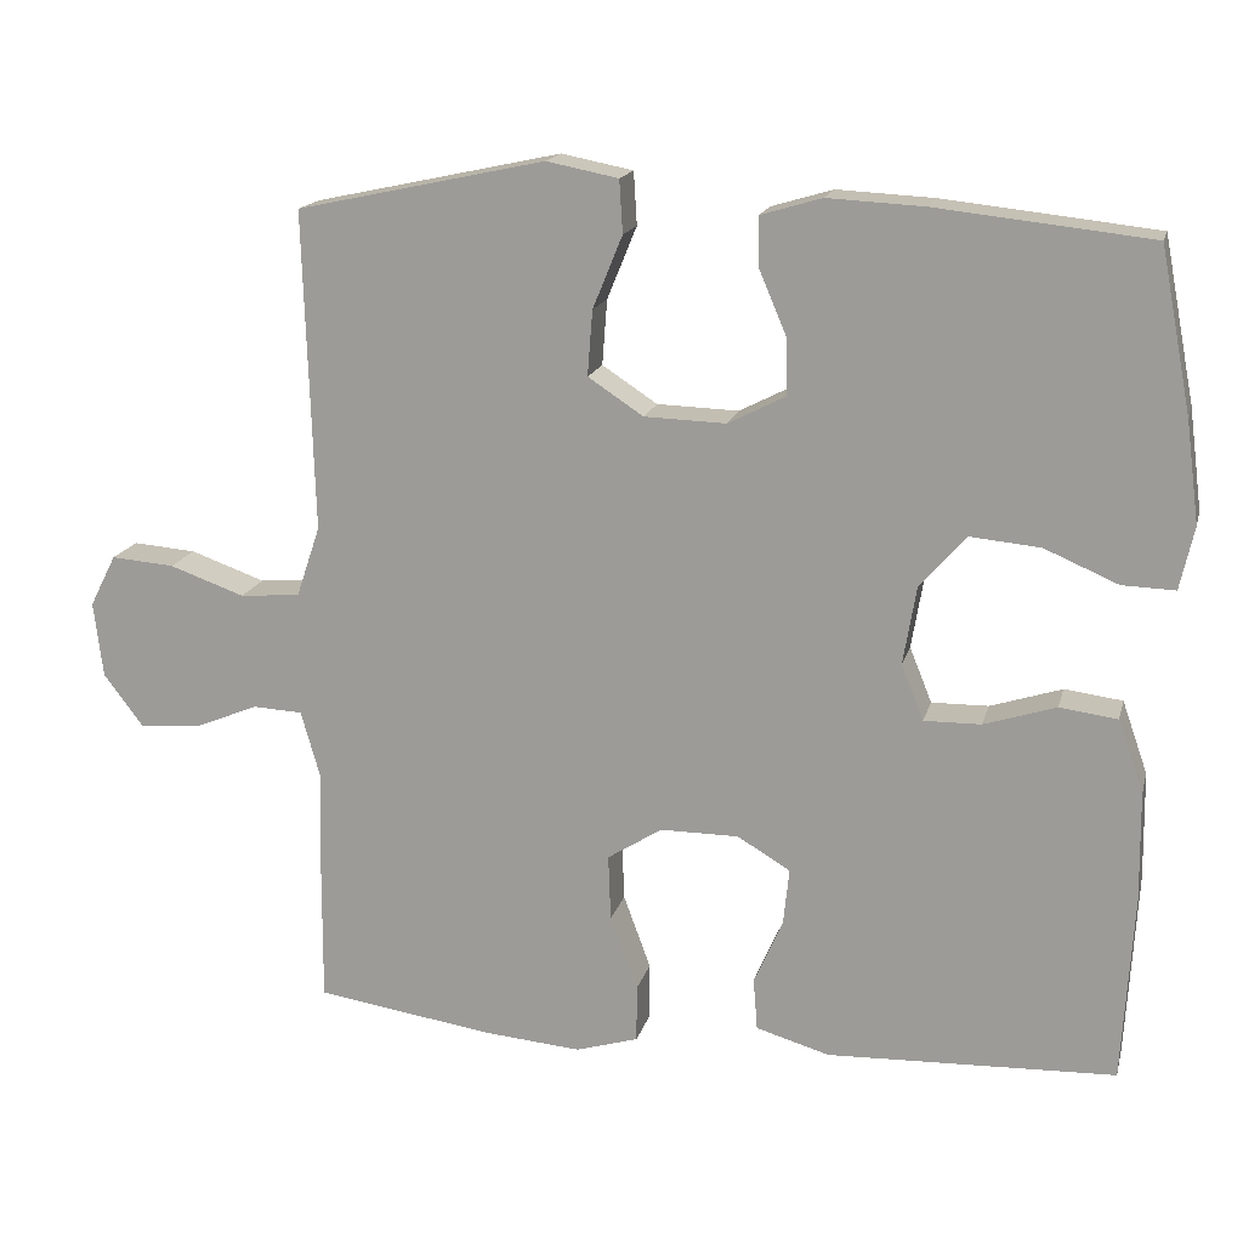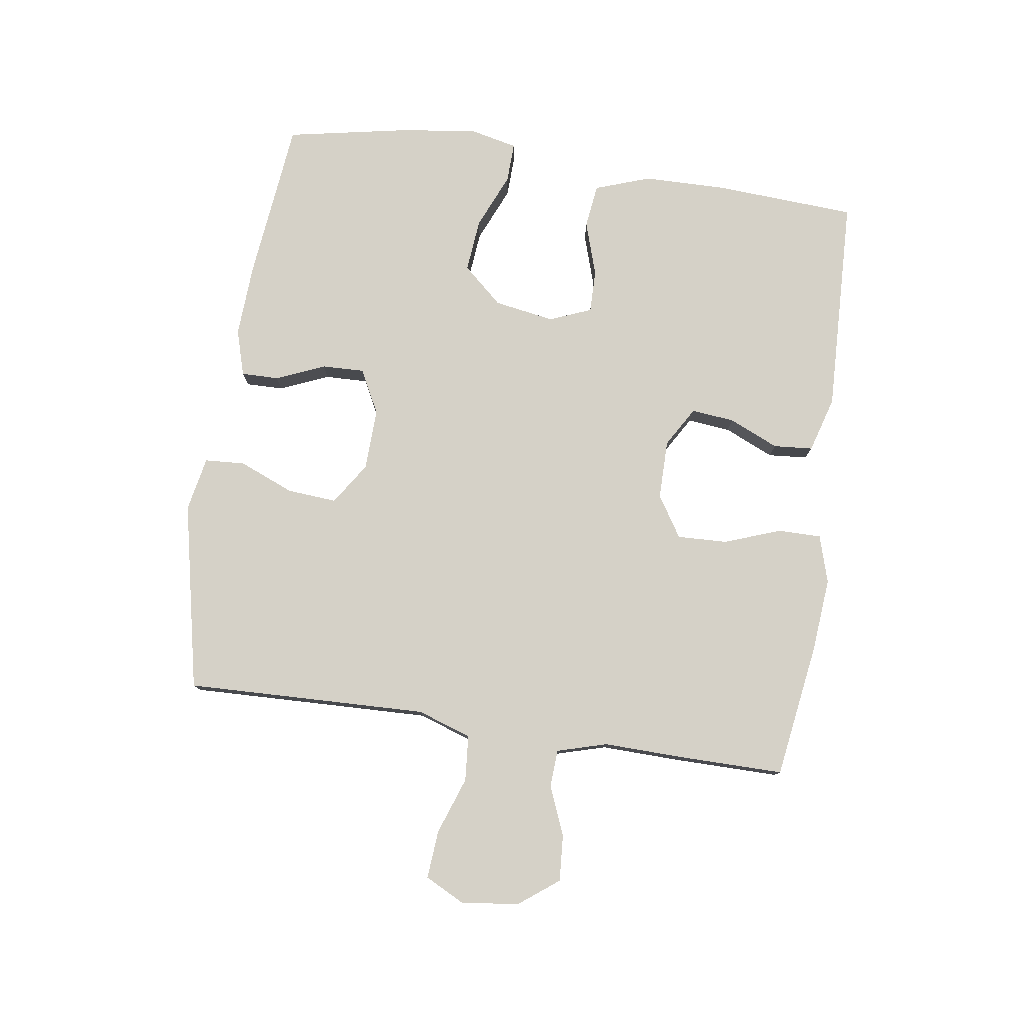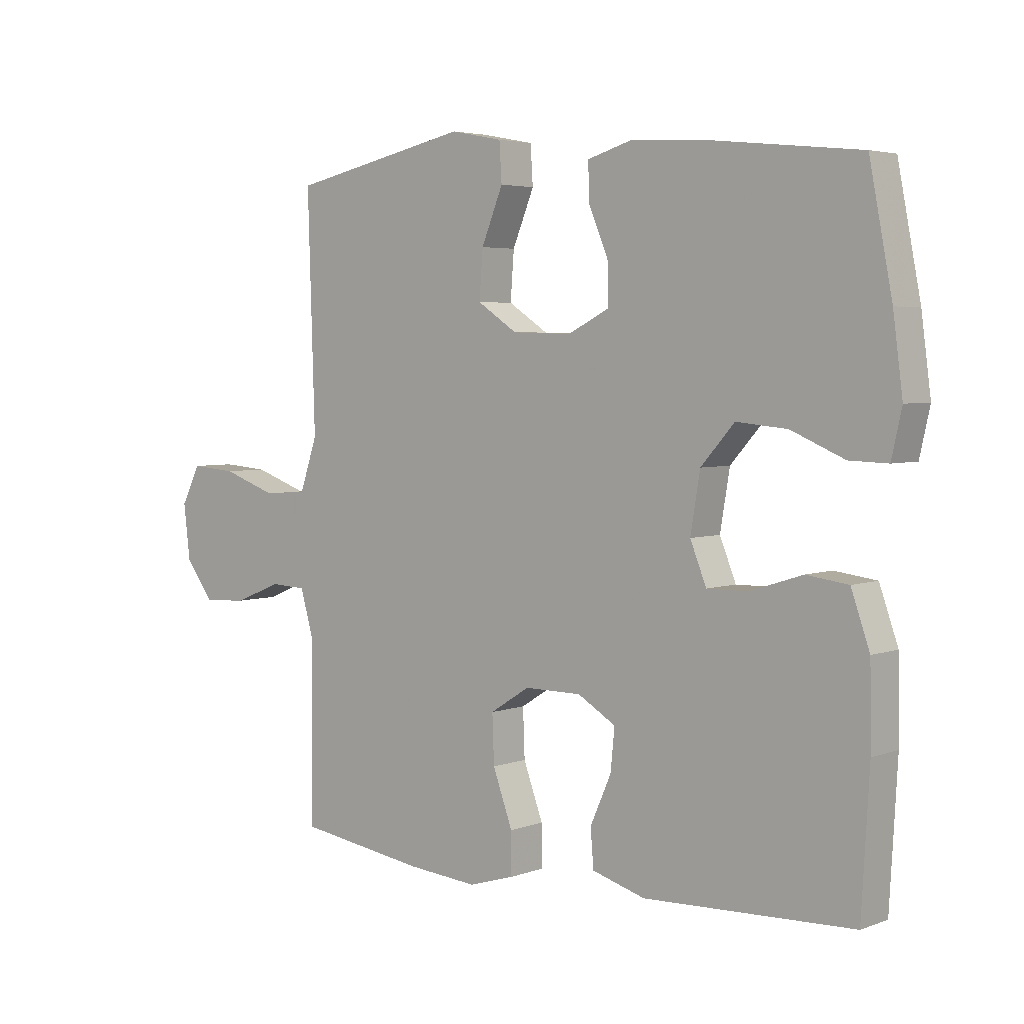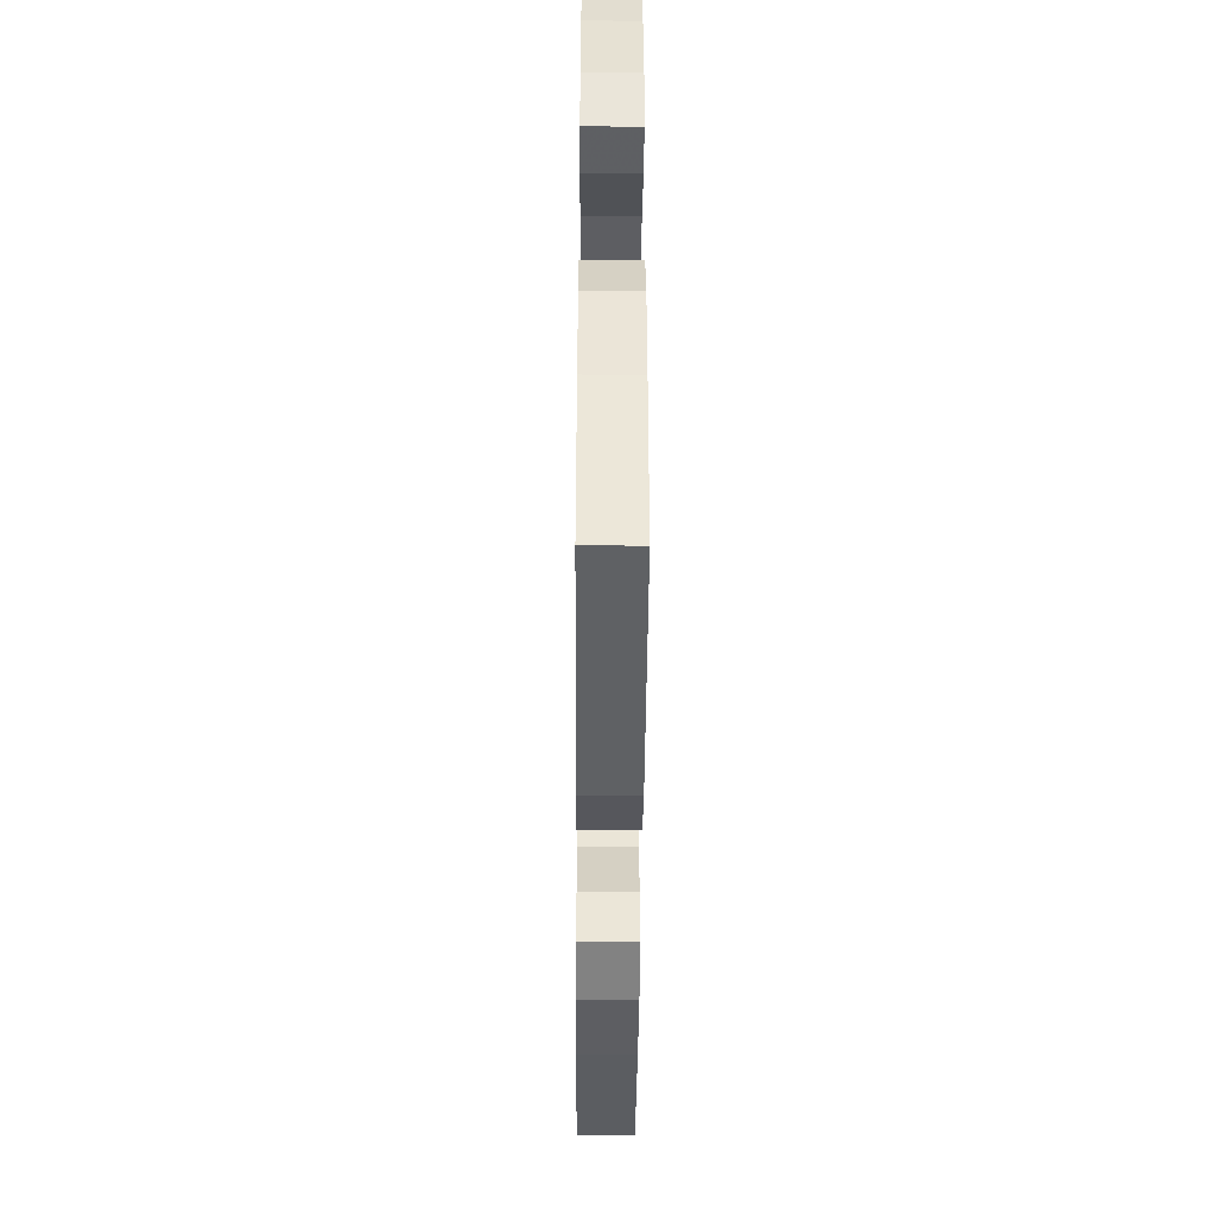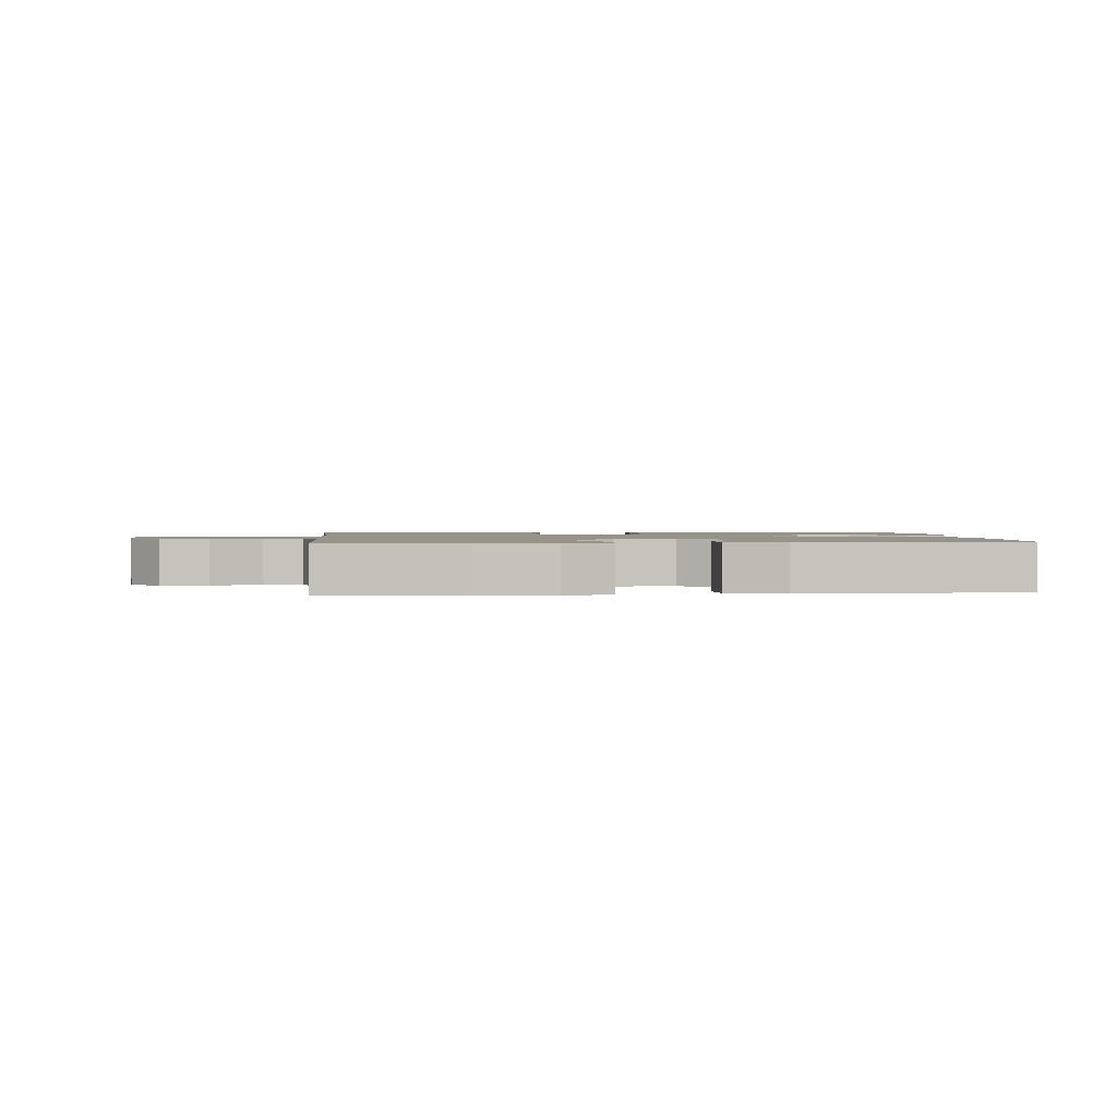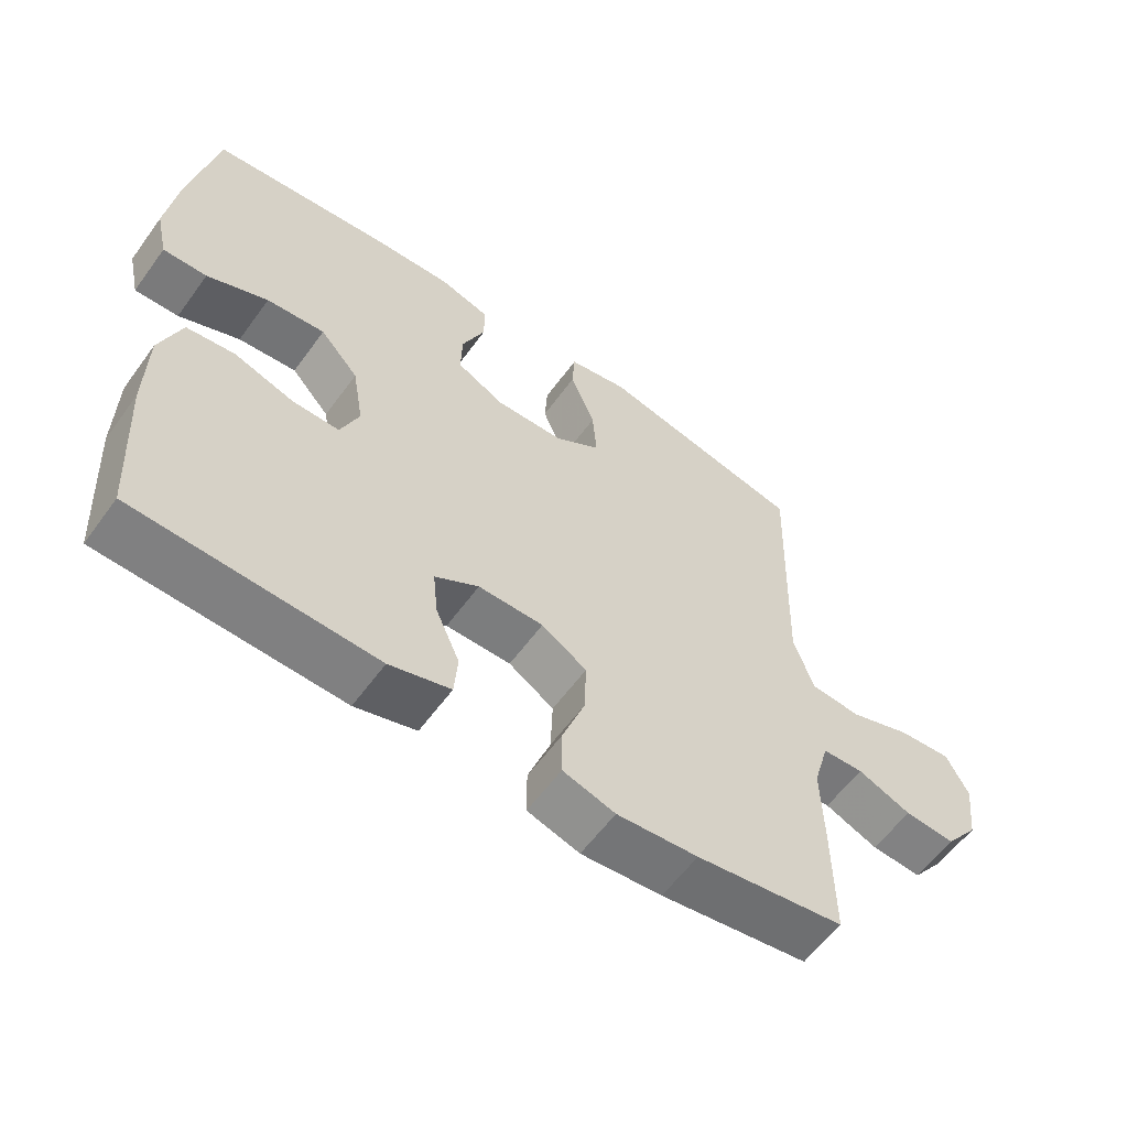
<metadata>
{"format":"obj","ext":"obj","renderer":"f3d","projection":"perspective","resolution":1024,"background":"white","views":[{"elev":16.7,"azim":-166.2,"up":"+Z"},{"elev":78.8,"azim":98.4,"up":"+Y"},{"elev":4.1,"azim":-139.9,"up":"+Z"},{"elev":-43.8,"azim":-90.4,"up":"+Z"},{"elev":1.5,"azim":174.8,"up":"+Y"},{"elev":-59.0,"azim":-35.8,"up":"+Z"}]}
</metadata>
<code>
v -0.5 0.07 0.5
v -0.241 0.07 0.528
v -0.124 0.07 0.534
v -0.05 0.07 0.512
v -0.051 0.07 0.452
v -0.084 0.07 0.374
v -0.086 0.07 0.306
v -0.016 0.07 0.27
v 0.083 0.07 0.273
v 0.15 0.07 0.317
v 0.144 0.07 0.396
v 0.108 0.07 0.484
v 0.112 0.07 0.548
v 0.199 0.07 0.565
v 0.5 0.07 0.5
v 0.492 0.07 0.244
v 0.488 0.07 0.113
v 0.517 0.07 0.027
v 0.59 0.07 0.021
v 0.681 0.07 0.053
v 0.758 0.07 0.059
v 0.79 0.07 -0.004
v 0.779 0.07 -0.096
v 0.731 0.07 -0.159
v 0.657 0.07 -0.154
v 0.579 0.07 -0.122
v 0.519 0.07 -0.125
v 0.496 0.07 -0.205
v 0.499 0.07 -0.33
v 0.5 0.07 -0.5
v 0.284 0.07 -0.532
v 0.166 0.07 -0.542
v 0.09 0.07 -0.519
v 0.09 0.07 -0.45
v 0.123 0.07 -0.36
v 0.126 0.07 -0.28
v 0.06 0.07 -0.238
v -0.035 0.07 -0.238
v -0.099 0.07 -0.276
v -0.092 0.07 -0.345
v -0.057 0.07 -0.424
v -0.062 0.07 -0.487
v -0.151 0.07 -0.513
v -0.5 0.07 -0.5
v -0.513 0.07 -0.273
v -0.511 0.07 -0.141
v -0.48 0.07 -0.053
v -0.41 0.07 -0.044
v -0.323 0.07 -0.072
v -0.254 0.07 -0.073
v -0.227 0.07 -0.006
v -0.243 0.07 0.09
v -0.299 0.07 0.153
v -0.384 0.07 0.145
v -0.473 0.07 0.107
v -0.537 0.07 0.105
v -0.554 0.07 0.181
v -0.538 0.07 0.303
v -0.5 0 0.5
v -0.241 0 0.528
v -0.124 0 0.534
v -0.05 0 0.512
v -0.051 0 0.452
v -0.084 0 0.374
v -0.086 0 0.306
v -0.016 0 0.27
v 0.083 0 0.273
v 0.15 0 0.317
v 0.144 0 0.396
v 0.108 0 0.484
v 0.112 0 0.548
v 0.199 0 0.565
v 0.5 0 0.5
v 0.492 0 0.244
v 0.488 0 0.113
v 0.517 0 0.027
v 0.59 0 0.021
v 0.681 0 0.053
v 0.758 0 0.059
v 0.79 0 -0.004
v 0.779 0 -0.096
v 0.731 0 -0.159
v 0.657 0 -0.154
v 0.579 0 -0.122
v 0.519 0 -0.125
v 0.496 0 -0.205
v 0.499 0 -0.33
v 0.5 0 -0.5
v 0.284 0 -0.532
v 0.166 0 -0.542
v 0.09 0 -0.519
v 0.09 0 -0.45
v 0.123 0 -0.36
v 0.126 0 -0.28
v 0.06 0 -0.238
v -0.035 0 -0.238
v -0.099 0 -0.276
v -0.092 0 -0.345
v -0.057 0 -0.424
v -0.062 0 -0.487
v -0.151 0 -0.513
v -0.5 0 -0.5
v -0.513 0 -0.273
v -0.511 0 -0.141
v -0.48 0 -0.053
v -0.41 0 -0.044
v -0.323 0 -0.072
v -0.254 0 -0.073
v -0.227 0 -0.006
v -0.243 0 0.09
v -0.299 0 0.153
v -0.384 0 0.145
v -0.473 0 0.107
v -0.537 0 0.105
v -0.554 0 0.181
v -0.538 0 0.303
f 4 5 6
f 3 4 6
f 2 3 6
f 1 2 6
f 58 1 6
f 57 58 6
f 56 57 6
f 55 56 6
f 54 55 6
f 53 54 6 7
f 52 53 7 8
f 51 52 8 9
f 50 51 9 10
f 47 48 49
f 46 47 49
f 45 46 49
f 44 45 49
f 43 44 49
f 42 43 49
f 41 42 49
f 40 41 49
f 39 40 49 50
f 38 39 50 10
f 33 34 35
f 32 33 35
f 31 32 35
f 30 31 35
f 29 30 35
f 28 29 35
f 27 28 35 36
f 24 25 26
f 23 24 26
f 22 23 26
f 21 22 26
f 20 21 26
f 19 20 26
f 18 19 26 27
f 27 36 37
f 18 27 37
f 17 18 37
f 14 15 16
f 13 14 16
f 12 13 16
f 11 12 16
f 10 11 16 17
f 10 17 37 38
f 64 63 62
f 64 62 61
f 64 61 60
f 64 60 59
f 64 59 116
f 64 116 115
f 64 115 114
f 64 114 113
f 64 113 112
f 65 64 112 111
f 66 65 111 110
f 67 66 110 109
f 68 67 109 108
f 107 106 105
f 107 105 104
f 107 104 103
f 107 103 102
f 107 102 101
f 107 101 100
f 107 100 99
f 107 99 98
f 108 107 98 97
f 68 108 97 96
f 93 92 91
f 93 91 90
f 93 90 89
f 93 89 88
f 93 88 87
f 93 87 86
f 94 93 86 85
f 84 83 82
f 84 82 81
f 84 81 80
f 84 80 79
f 84 79 78
f 84 78 77
f 85 84 77 76
f 95 94 85
f 95 85 76
f 95 76 75
f 74 73 72
f 74 72 71
f 74 71 70
f 74 70 69
f 75 74 69 68
f 96 95 75 68
f 1 59 60 2
f 2 60 61 3
f 3 61 62 4
f 4 62 63 5
f 5 63 64 6
f 6 64 65 7
f 7 65 66 8
f 8 66 67 9
f 9 67 68 10
f 10 68 69 11
f 11 69 70 12
f 12 70 71 13
f 13 71 72 14
f 14 72 73 15
f 15 73 74 16
f 16 74 75 17
f 17 75 76 18
f 18 76 77 19
f 19 77 78 20
f 20 78 79 21
f 21 79 80 22
f 22 80 81 23
f 23 81 82 24
f 24 82 83 25
f 25 83 84 26
f 26 84 85 27
f 27 85 86 28
f 28 86 87 29
f 29 87 88 30
f 30 88 89 31
f 31 89 90 32
f 32 90 91 33
f 33 91 92 34
f 34 92 93 35
f 35 93 94 36
f 36 94 95 37
f 37 95 96 38
f 38 96 97 39
f 39 97 98 40
f 40 98 99 41
f 41 99 100 42
f 42 100 101 43
f 43 101 102 44
f 44 102 103 45
f 45 103 104 46
f 46 104 105 47
f 47 105 106 48
f 48 106 107 49
f 49 107 108 50
f 50 108 109 51
f 51 109 110 52
f 52 110 111 53
f 53 111 112 54
f 54 112 113 55
f 55 113 114 56
f 56 114 115 57
f 57 115 116 58
f 58 116 59 1

</code>
